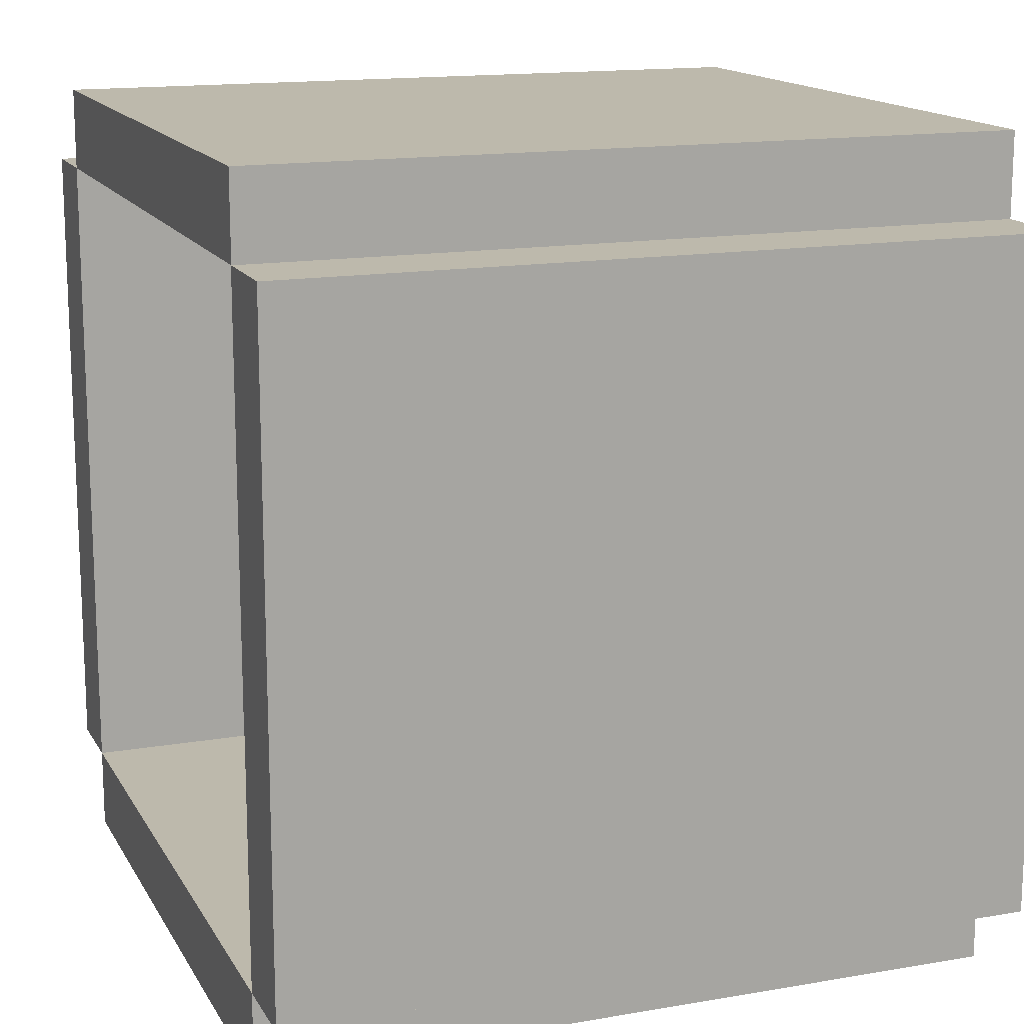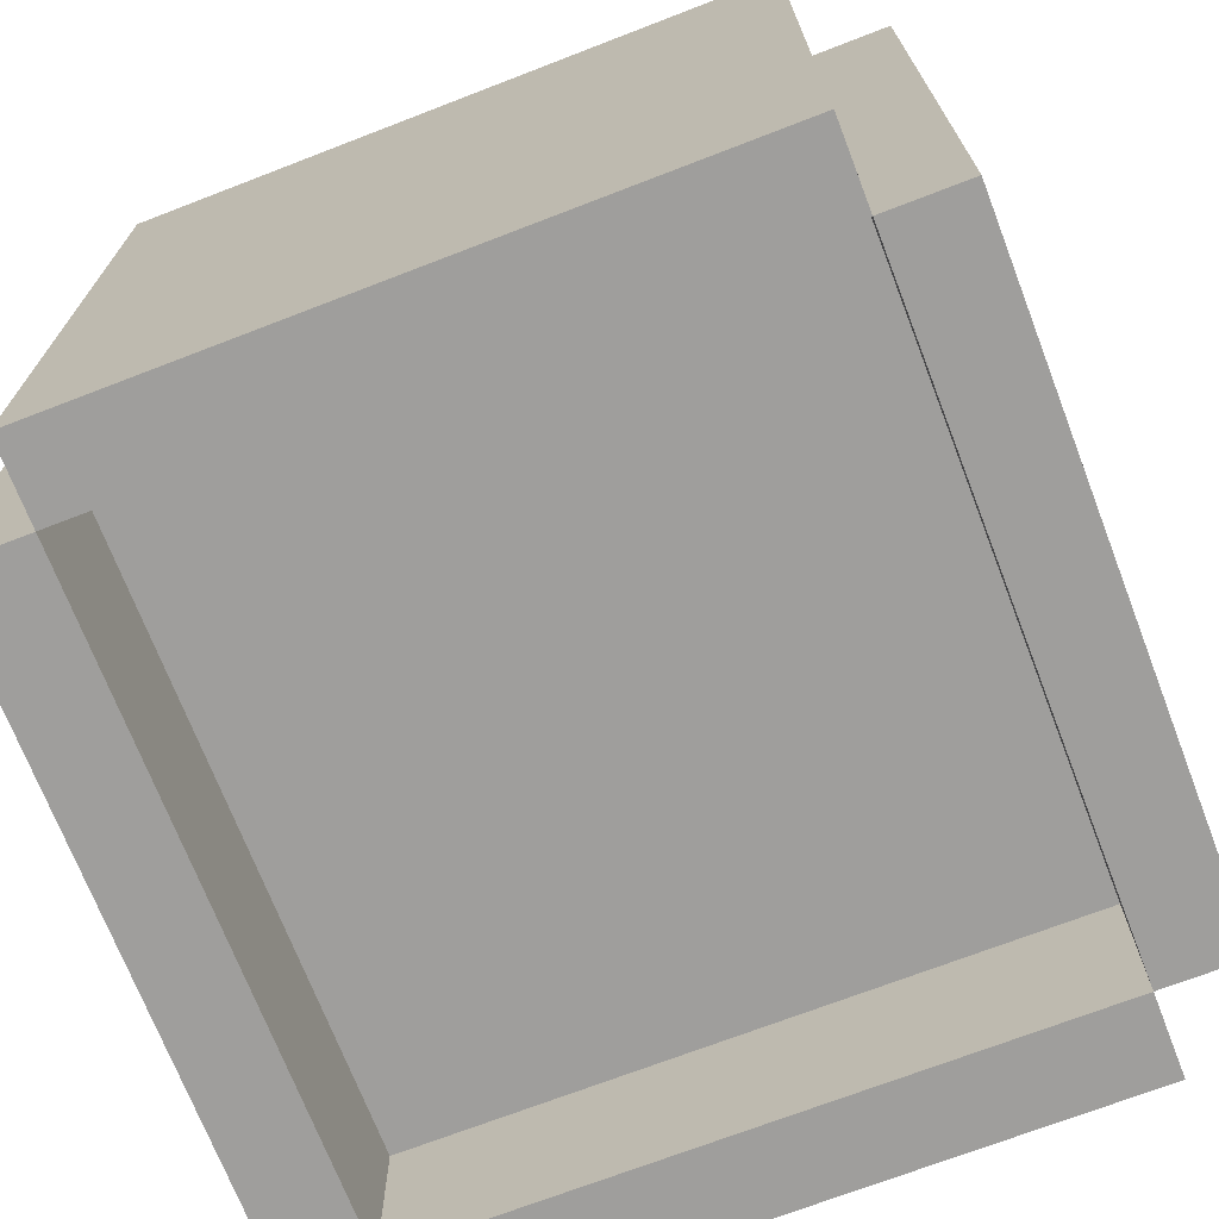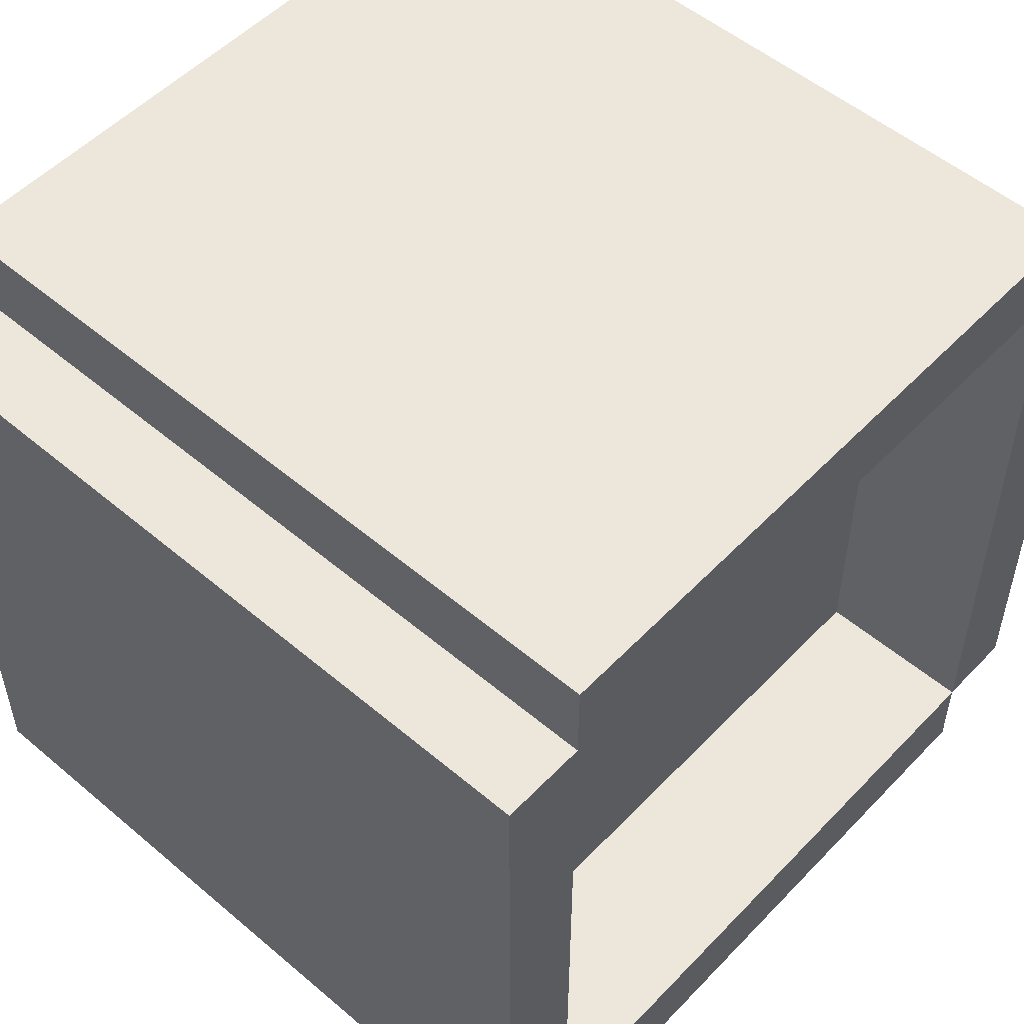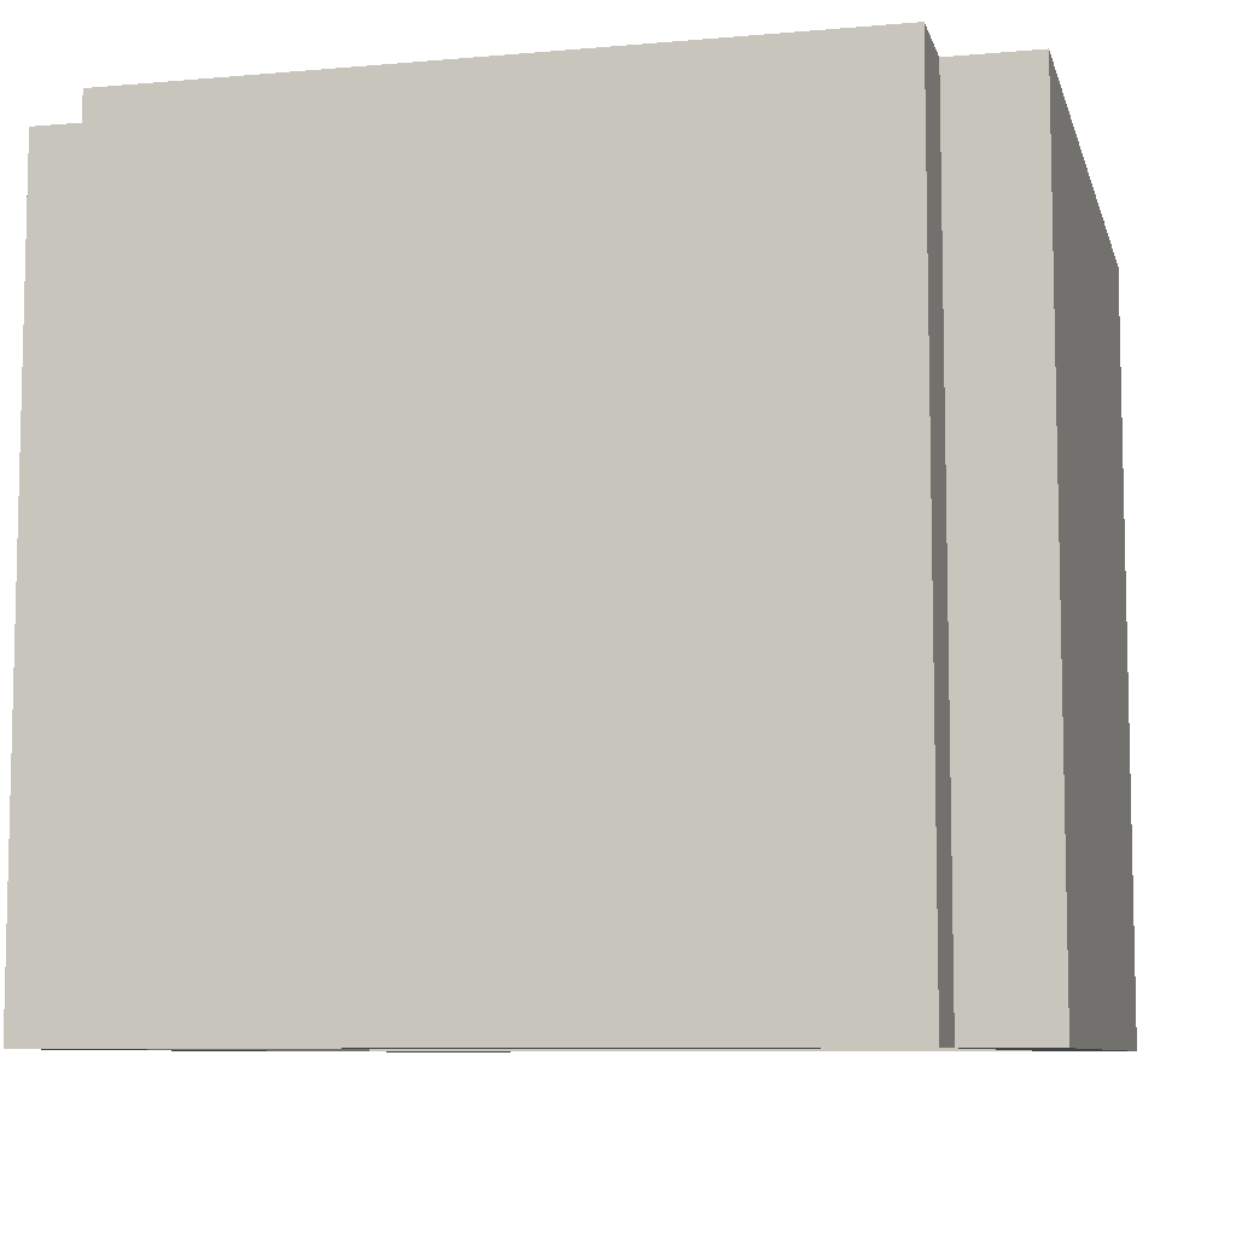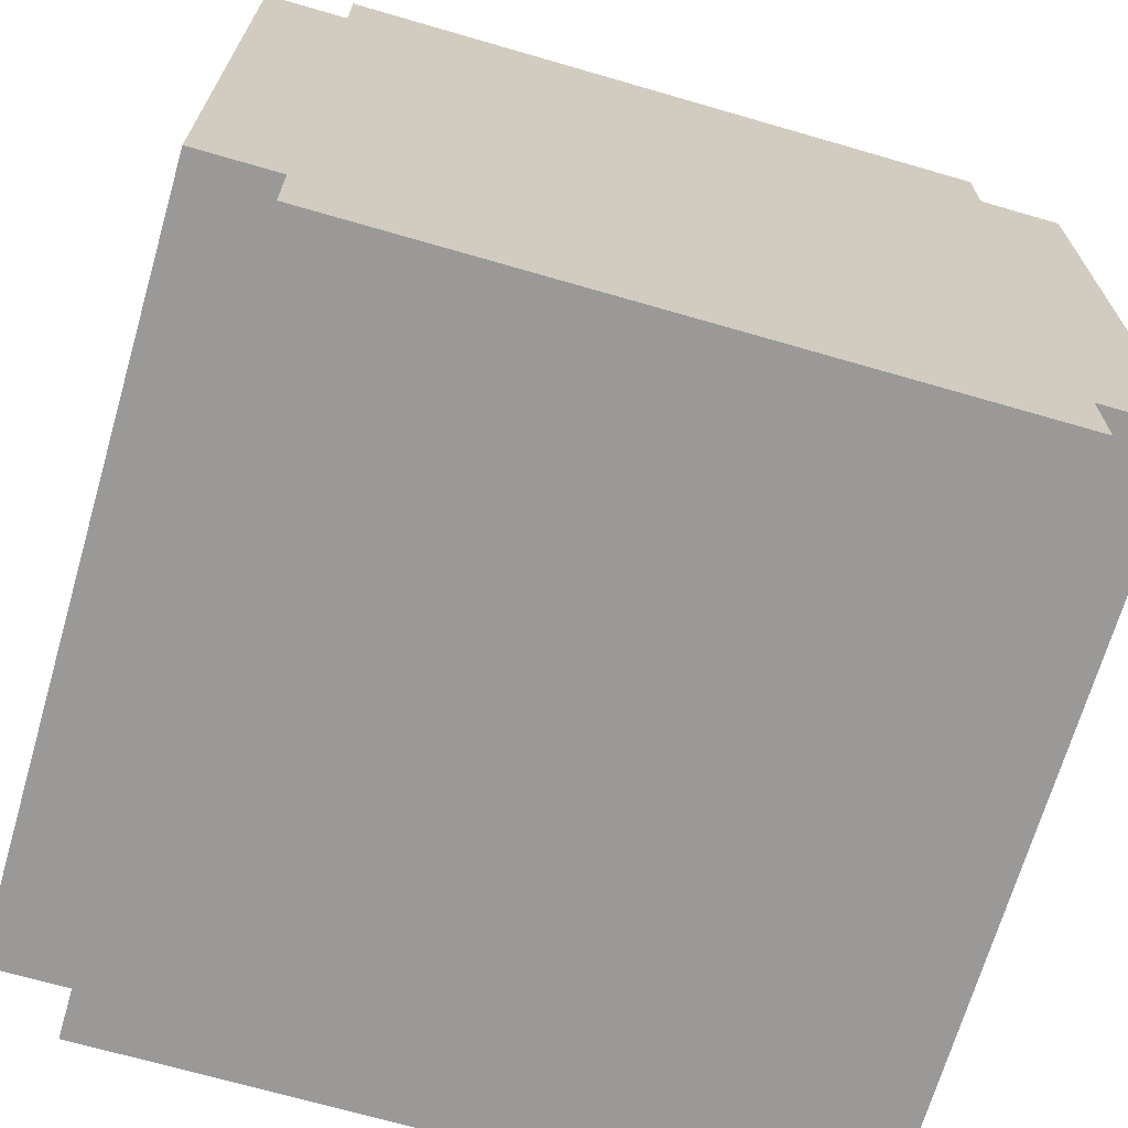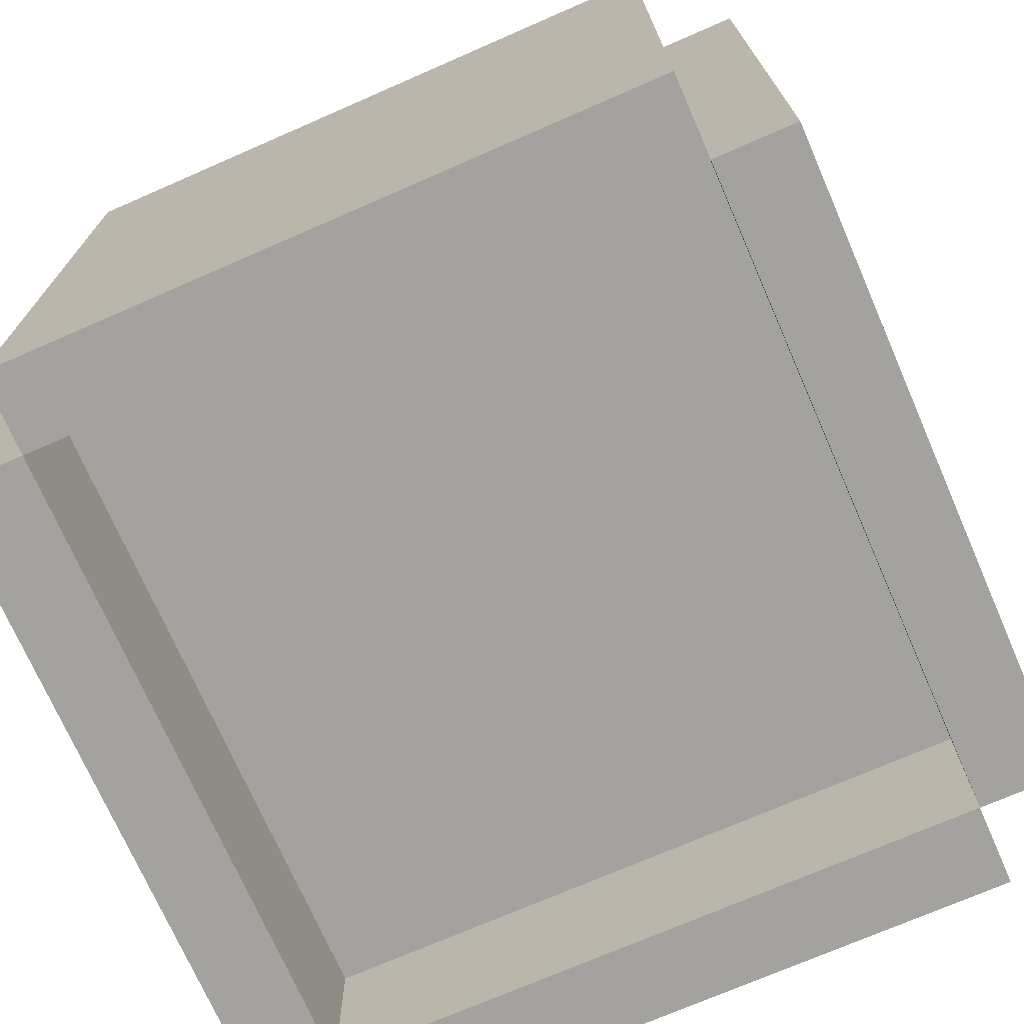
<metadata>
{"format":"obj","ext":"obj","renderer":"f3d","projection":"perspective","resolution":1024,"background":"white","views":[{"elev":15.0,"azim":69.7,"up":"+Z"},{"elev":-71.0,"azim":21.1,"up":"+Y"},{"elev":52.8,"azim":-47.8,"up":"+Z"},{"elev":-8.2,"azim":103.6,"up":"+Y"},{"elev":-68.9,"azim":163.8,"up":"+Z"},{"elev":-72.4,"azim":23.6,"up":"+Y"}]}
</metadata>
<code>
o
v 0.5 0.1 -0.4
v 0.5 0.1 0.4
v 0.5 0.3 -0.4
v 0.5 0.3 -0.1
v 0.5 0.3 0.1
v 0.5 0.3 0.4
v 0.5 0.9 -0.2
v 0.5 0.9 -0.1
v 0.5 0.9 0.1
v 0.5 0.9 0.2
v 0.5 1 -0.4
v 0.5 1 -0.2
v 0.5 1 0.2
v 0.5 1 0.4
v 0.4 0.1 -0.5
v 0.4 0.1 -0.4
v 0.4 0.1 0.4
v 0.4 0.1 0.5
v 0.4 0.3 -0.5
v 0.4 0.3 -0.4
v 0.4 0.3 0.4
v 0.4 0.3 0.5
v 0.4 1 -0.5
v 0.4 1 -0.4
v 0.4 1 0.4
v 0.4 1 0.5
v -0.4 0.1 -0.4
v -0.4 0.1 0.4
v -0.4 0.3 -0.4
v -0.4 0.3 0.4
v 0.4 0.1 -0.4
v 0.4 0.1 0.4
v 0.4 0.3 -0.4
v 0.4 0.3 0.4
v -0.4 0.1 -0.5
v -0.4 0.1 -0.4
v -0.4 0.1 0.4
v -0.4 0.1 0.5
v -0.4 0.3 -0.5
v -0.4 0.3 -0.4
v -0.4 0.3 0.4
v -0.4 0.3 0.5
v -0.4 1 -0.5
v -0.4 1 -0.4
v -0.4 1 0.4
v -0.4 1 0.5
v -0.5 0.1 -0.4
v -0.5 0.1 0.4
v -0.5 0.3 -0.4
v -0.5 0.3 -0.1
v -0.5 0.3 0.1
v -0.5 0.3 0.4
v -0.5 0.9 -0.2
v -0.5 0.9 -0.1
v -0.5 0.9 0.1
v -0.5 0.9 0.2
v -0.5 1 -0.4
v -0.5 1 -0.2
v -0.5 1 0.2
v -0.5 1 0.4
v 0.4 0.1 -0.5
v 0.4 0.3 -0.5
v 0.4 1 -0.5
v 0.2 0.9 -0.5
v 0.2 1 -0.5
v -0.2 0.9 -0.5
v -0.2 1 -0.5
v -0.4 0.1 -0.5
v -0.4 0.3 -0.5
v -0.4 1 -0.5
v 0.5 0.1 -0.4
v 0.5 0.3 -0.4
v 0.5 1 -0.4
v 0.4 0.1 -0.4
v 0.4 0.3 -0.4
v 0.4 1 -0.4
v -0.4 0.1 -0.4
v -0.4 0.3 -0.4
v -0.4 1 -0.4
v -0.5 0.1 -0.4
v -0.5 0.3 -0.4
v -0.5 1 -0.4
v 0.4 0.1 0.4
v 0.4 0.3 0.4
v -0.4 0.1 0.4
v -0.4 0.3 0.4
v 0.4 0.1 -0.4
v 0.4 0.3 -0.4
v -0.4 0.1 -0.4
v -0.4 0.3 -0.4
v 0.5 0.1 0.4
v 0.5 0.3 0.4
v 0.5 1 0.4
v 0.4 0.1 0.4
v 0.4 0.3 0.4
v 0.4 1 0.4
v -0.4 0.1 0.4
v -0.4 0.3 0.4
v -0.4 1 0.4
v -0.5 0.1 0.4
v -0.5 0.3 0.4
v -0.5 1 0.4
v 0.4 0.1 0.5
v 0.4 0.3 0.5
v 0.4 1 0.5
v 0.2 0.3 0.5
v 0.2 0.4 0.5
v 0.2 0.9 0.5
v 0.2 1 0.5
v 0.1 0.4 0.5
v 0.1 0.6 0.5
v -0.1 0.4 0.5
v -0.1 0.6 0.5
v -0.2 0.3 0.5
v -0.2 0.4 0.5
v -0.2 0.9 0.5
v -0.2 1 0.5
v -0.4 0.1 0.5
v -0.4 0.3 0.5
v -0.4 1 0.5
v 0.4 0.1 -0.5
v -0.4 0.1 -0.5
v 0.5 0.1 -0.4
v 0.4 0.1 -0.4
v -0.4 0.1 -0.4
v -0.5 0.1 -0.4
v 0.5 0.1 0.4
v 0.4 0.1 0.4
v -0.4 0.1 0.4
v -0.5 0.1 0.4
v 0.4 0.1 0.5
v -0.4 0.1 0.5
v 0.4 0.3 -0.4
v -0.4 0.3 -0.4
v 0.4 0.3 0.4
v -0.4 0.3 0.4
v 0.4 1 -0.5
v 0.2 1 -0.5
v -0.2 1 -0.5
v -0.4 1 -0.5
v 0.5 1 -0.4
v 0.4 1 -0.4
v -0.4 1 -0.4
v -0.5 1 -0.4
v 0.5 1 -0.2
v 0.2 1 -0.2
v -0.2 1 -0.2
v -0.5 1 -0.2
v 0.5 1 0.2
v 0.2 1 0.2
v -0.2 1 0.2
v -0.5 1 0.2
v 0.5 1 0.4
v 0.4 1 0.4
v -0.4 1 0.4
v -0.5 1 0.4
v 0.4 1 0.5
v 0.2 1 0.5
v -0.2 1 0.5
v -0.4 1 0.5
f 3 2 1
f 4 2 3
f 5 2 4
f 6 2 5
f 7 4 3
f 8 5 4
f 8 4 7
f 9 6 5
f 9 5 8
f 10 6 9
f 11 7 3
f 12 8 7
f 12 7 11
f 12 9 8
f 12 10 9
f 13 6 10
f 13 10 12
f 14 6 13
f 19 16 15
f 20 16 19
f 21 18 17
f 22 18 21
f 23 20 19
f 24 20 23
f 25 22 21
f 26 22 25
f 29 28 27
f 30 28 29
f 31 32 33
f 33 32 34
f 35 36 39
f 39 36 40
f 37 38 41
f 41 38 42
f 39 40 43
f 43 40 44
f 41 42 45
f 45 42 46
f 47 48 49
f 49 48 50
f 50 48 51
f 51 48 52
f 49 50 53
f 50 51 54
f 53 50 54
f 51 52 55
f 54 51 55
f 55 52 56
f 49 53 57
f 53 54 58
f 57 53 58
f 54 55 58
f 55 56 58
f 56 52 59
f 58 56 59
f 59 52 60
f 64 63 62
f 65 63 64
f 66 64 62
f 66 65 64
f 67 65 66
f 68 62 61
f 69 66 62
f 69 62 68
f 69 67 66
f 70 67 69
f 74 72 71
f 75 73 72
f 75 72 74
f 76 73 75
f 80 78 77
f 81 79 78
f 81 78 80
f 82 79 81
f 85 84 83
f 86 84 85
f 87 88 89
f 89 88 90
f 91 92 94
f 92 93 95
f 94 92 95
f 95 93 96
f 97 98 100
f 98 99 101
f 100 98 101
f 101 99 102
f 103 104 106
f 104 105 106
f 106 105 107
f 107 105 108
f 108 105 109
f 106 107 110
f 107 108 110
f 110 108 111
f 106 110 112
f 110 111 112
f 111 108 113
f 112 111 113
f 103 106 114
f 106 112 114
f 112 113 115
f 114 112 115
f 113 108 116
f 115 113 116
f 108 109 116
f 116 109 117
f 103 114 118
f 114 115 119
f 118 114 119
f 115 116 119
f 116 117 119
f 119 117 120
f 124 122 121
f 125 122 124
f 127 124 123
f 128 124 127
f 129 126 125
f 130 126 129
f 131 129 128
f 132 129 131
f 135 134 133
f 136 134 135
f 137 138 142
f 139 140 143
f 141 142 145
f 138 139 146
f 145 142 146
f 142 138 146
f 143 144 147
f 146 139 147
f 139 143 147
f 147 144 148
f 145 146 149
f 146 147 149
f 147 148 149
f 149 148 150
f 150 148 151
f 151 148 152
f 149 150 153
f 153 150 154
f 151 152 155
f 155 152 156
f 154 150 157
f 150 151 158
f 157 150 158
f 151 155 159
f 158 151 159
f 159 155 160

</code>
